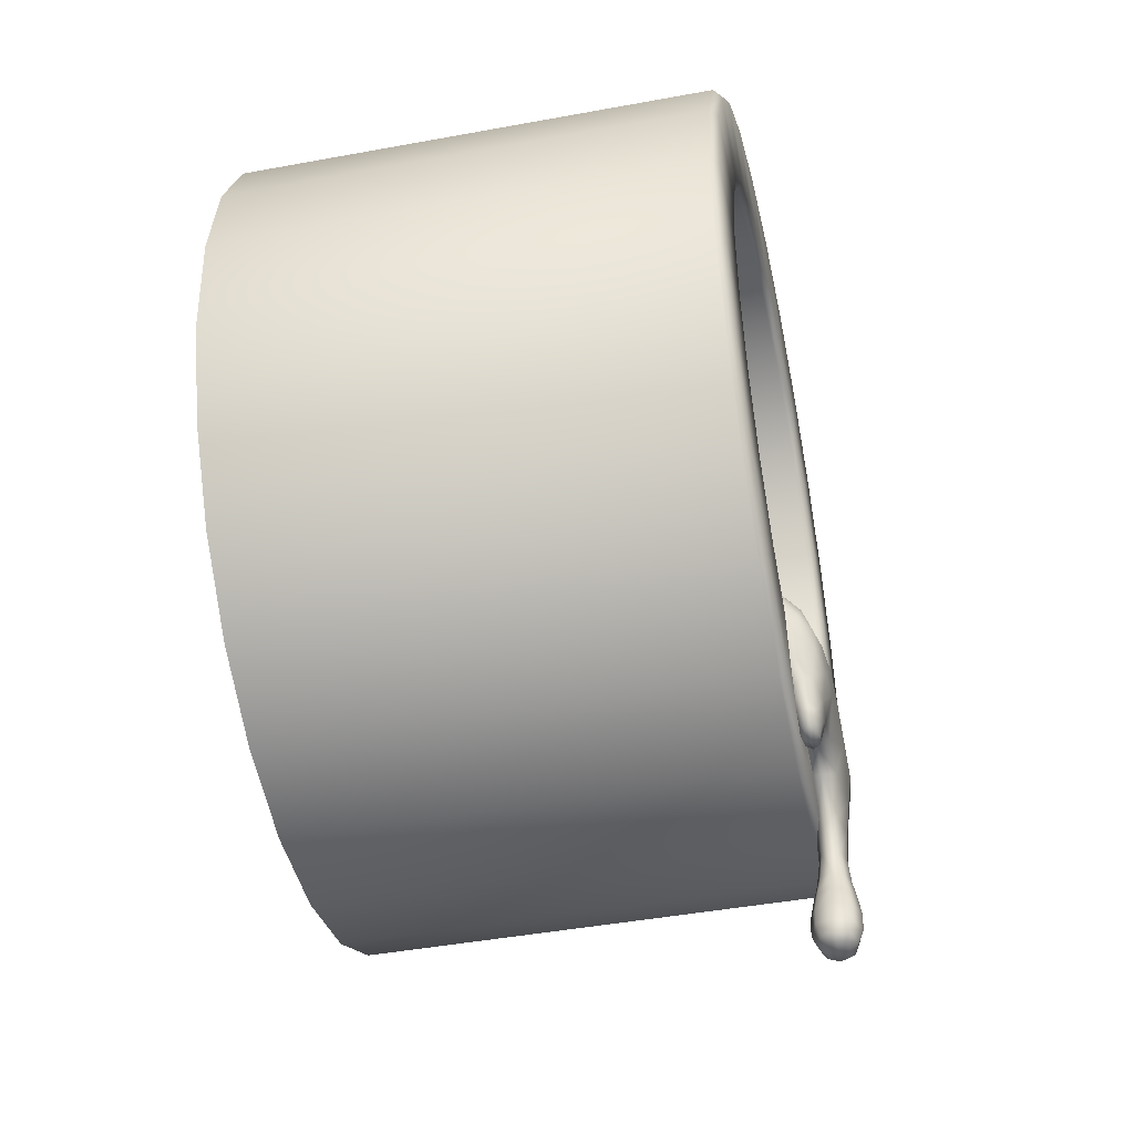
<metadata>
{"format":"obj","ext":"obj","renderer":"f3d","projection":"perspective","resolution":1024,"background":"white","views":[{"elev":-44.3,"azim":-77.8,"up":"+Y"}]}
</metadata>
<code>
o pipe_Cylinder.007
v -0.001008 4.997 0.002009
v 0.2477 4.965 0.002009
v 0.4807 4.873 0.002009
v 0.6835 4.726 0.002009
v 0.8433 4.533 0.002009
v 0.95 4.306 0.002009
v 0.997 4.06 0.002009
v 0.9813 3.81 0.002009
v 0.9038 3.571 0.002009
v 0.7695 3.359 0.002009
v 0.5868 3.188 0.002009
v 0.3671 3.067 0.002009
v 0.1243 3.005 0.002009
v -0.1263 3.005 0.002009
v -0.3691 3.067 0.002009
v -0.5888 3.188 0.002009
v -0.7715 3.359 0.002009
v -0.9058 3.571 0.002009
v -0.9833 3.81 0.002009
v -0.999 4.06 0.002009
v -0.9521 4.306 0.002009
v -0.8453 4.533 0.002009
v -0.6856 4.726 0.002009
v -0.4828 4.873 0.002009
v -0.2497 4.965 0.002009
v -0.001008 3.997 0.7669
v -0.001008 4.997 1.177
v -0.001008 4.977 1.197
v 0.2428 4.946 1.197
v 0.2477 4.965 1.177
v 0.4712 4.856 1.197
v 0.4807 4.873 1.177
v 0.67 4.711 1.197
v 0.6835 4.726 1.177
v 0.8266 4.522 1.197
v 0.8433 4.533 1.177
v 0.9313 4.3 1.197
v 0.95 4.306 1.177
v 0.9773 4.058 1.197
v 0.997 4.06 1.177
v 0.9619 3.813 1.197
v 0.9813 3.81 1.177
v 0.8859 3.58 1.197
v 0.9038 3.571 1.177
v 0.7543 3.372 1.197
v 0.7695 3.359 1.177
v 0.5752 3.204 1.197
v 0.5868 3.188 1.177
v 0.3598 3.085 1.197
v 0.3671 3.067 1.177
v 0.1218 3.024 1.197
v 0.1243 3.005 1.177
v -0.1239 3.024 1.197
v -0.1263 3.005 1.177
v -0.3619 3.085 1.197
v -0.3691 3.067 1.177
v -0.5772 3.204 1.197
v -0.5888 3.188 1.177
v -0.7563 3.372 1.197
v -0.7715 3.359 1.177
v -0.888 3.58 1.197
v -0.9058 3.571 1.177
v -0.9639 3.813 1.197
v -0.9833 3.81 1.177
v -0.9793 4.058 1.197
v -0.999 4.06 1.177
v -0.9333 4.3 1.197
v -0.9521 4.306 1.177
v -0.8286 4.522 1.197
v -0.8453 4.533 1.177
v -0.672 4.711 1.197
v -0.6856 4.726 1.177
v -0.4732 4.856 1.197
v -0.4828 4.873 1.177
v -0.2448 4.946 1.197
v -0.2497 4.965 1.177
v -0.001008 4.775 1.197
v -0.001008 4.755 1.177
v 0.1875 4.731 1.177
v 0.1924 4.75 1.197
v 0.3642 4.661 1.177
v 0.3737 4.679 1.197
v 0.518 4.55 1.177
v 0.5315 4.564 1.197
v 0.6391 4.403 1.177
v 0.6558 4.414 1.197
v 0.72 4.231 1.177
v 0.7388 4.237 1.197
v 0.7556 4.044 1.177
v 0.7754 4.046 1.197
v 0.7437 3.855 1.177
v 0.7631 3.851 1.197
v 0.685 3.674 1.177
v 0.7029 3.666 1.197
v 0.5831 3.514 1.177
v 0.5984 3.501 1.197
v 0.4446 3.384 1.177
v 0.4562 3.368 1.197
v 0.2781 3.292 1.177
v 0.2854 3.274 1.197
v 0.09401 3.245 1.177
v 0.09649 3.225 1.197
v -0.09603 3.245 1.177
v -0.0985 3.225 1.197
v -0.2801 3.292 1.177
v -0.2874 3.274 1.197
v -0.4466 3.384 1.177
v -0.4582 3.368 1.197
v -0.5852 3.514 1.177
v -0.6004 3.501 1.197
v -0.687 3.674 1.177
v -0.7049 3.666 1.197
v -0.7457 3.855 1.177
v -0.7651 3.851 1.197
v -0.7576 4.044 1.177
v -0.7774 4.046 1.197
v -0.722 4.231 1.177
v -0.7408 4.237 1.197
v -0.6411 4.403 1.177
v -0.6578 4.414 1.197
v -0.52 4.55 1.177
v -0.5335 4.564 1.197
v -0.3662 4.661 1.177
v -0.3758 4.679 1.197
v -0.1895 4.731 1.177
v -0.1945 4.75 1.197
v -0.001008 4.755 0.7833
v -0.001008 4.739 0.7669
v 0.1834 4.715 0.7669
v 0.1875 4.731 0.7833
v 0.3563 4.647 0.7669
v 0.3642 4.661 0.7833
v 0.5067 4.538 0.7669
v 0.518 4.55 0.7833
v 0.6252 4.394 0.7669
v 0.6391 4.403 0.7833
v 0.7044 4.226 0.7669
v 0.72 4.231 0.7833
v 0.7392 4.043 0.7669
v 0.7556 4.044 0.7833
v 0.7275 3.858 0.7669
v 0.7437 3.855 0.7833
v 0.6701 3.681 0.7669
v 0.685 3.674 0.7833
v 0.5705 3.524 0.7669
v 0.5831 3.514 0.7833
v 0.4349 3.397 0.7669
v 0.4446 3.384 0.7833
v 0.272 3.307 0.7669
v 0.2781 3.292 0.7833
v 0.09195 3.261 0.7669
v 0.09401 3.245 0.7833
v -0.09397 3.261 0.7669
v -0.09603 3.245 0.7833
v -0.274 3.307 0.7669
v -0.2801 3.292 0.7833
v -0.437 3.397 0.7669
v -0.4466 3.384 0.7833
v -0.5725 3.524 0.7669
v -0.5852 3.514 0.7833
v -0.6721 3.681 0.7669
v -0.687 3.674 0.7833
v -0.7296 3.858 0.7669
v -0.7457 3.855 0.7833
v -0.7412 4.043 0.7669
v -0.7576 4.044 0.7833
v -0.7064 4.226 0.7669
v -0.722 4.231 0.7833
v -0.6272 4.394 0.7669
v -0.6411 4.403 0.7833
v -0.5087 4.538 0.7669
v -0.52 4.55 0.7833
v -0.3583 4.647 0.7669
v -0.3662 4.661 0.7833
v -0.1855 4.715 0.7669
v -0.1895 4.731 0.7833
g pipe_Cylinder.007_Material
f 25 27 1
f 31 80 82
f 33 82 84
f 35 84 86
f 37 86 88
f 39 88 90
f 41 90 92
f 43 92 94
f 43 96 45
f 47 96 98
f 47 100 49
f 51 100 102
f 53 102 104
f 53 106 55
f 55 108 57
f 59 108 110
f 59 112 61
f 63 112 114
f 63 116 65
f 65 118 67
f 67 120 69
f 69 122 71
f 71 124 73
f 66 21 20
f 73 126 75
f 75 77 28
f 56 16 15
f 128 175 26
f 32 4 3
f 42 9 8
f 52 14 13
f 62 19 18
f 23 74 24
f 38 7 6
f 48 12 11
f 58 17 16
f 68 22 21
f 30 3 2
f 34 5 4
f 44 10 9
f 27 2 1
f 14 56 15
f 64 20 19
f 74 25 24
f 40 8 7
f 50 13 12
f 60 18 17
f 22 72 23
f 36 6 5
f 46 11 10
f 139 137 26
f 169 167 26
f 155 153 26
f 141 139 26
f 171 169 26
f 157 155 26
f 143 141 26
f 173 171 26
f 159 157 26
f 145 143 26
f 175 173 26
f 161 159 26
f 147 145 26
f 78 130 79
f 163 161 26
f 149 147 26
f 135 133 26
f 165 163 26
f 151 149 26
f 133 131 26
f 137 135 26
f 167 165 26
f 153 151 26
f 89 138 140
f 117 170 119
f 103 156 105
f 89 142 91
f 119 172 121
f 105 158 107
f 93 142 144
f 121 174 123
f 125 127 78
f 107 160 109
f 93 146 95
f 123 176 125
f 79 132 81
f 109 162 111
f 95 148 97
f 131 129 26
f 81 134 83
f 111 164 113
f 97 150 99
f 85 134 136
f 113 166 115
f 99 152 101
f 87 136 138
f 115 168 117
f 101 154 103
f 30 28 29
f 30 31 32
f 34 31 33
f 34 35 36
f 38 35 37
f 40 37 39
f 42 39 41
f 42 43 44
f 44 45 46
f 46 47 48
f 48 49 50
f 52 49 51
f 54 51 53
f 56 53 55
f 56 57 58
f 58 59 60
f 60 61 62
f 62 63 64
f 64 65 66
f 66 67 68
f 68 69 70
f 70 71 72
f 72 73 74
f 74 75 76
f 76 28 27
f 77 79 80
f 82 79 81
f 82 83 84
f 84 85 86
f 86 87 88
f 90 87 89
f 90 91 92
f 92 93 94
f 94 95 96
f 96 97 98
f 98 99 100
f 100 101 102
f 102 103 104
f 104 105 106
f 106 107 108
f 110 107 109
f 110 111 112
f 114 111 113
f 114 115 116
f 116 117 118
f 118 119 120
f 122 119 121
f 124 121 123
f 124 125 126
f 77 125 78
f 28 80 29
f 127 129 130
f 130 131 132
f 132 133 134
f 134 135 136
f 136 137 138
f 138 139 140
f 140 141 142
f 144 141 143
f 144 145 146
f 146 147 148
f 148 149 150
f 152 149 151
f 154 151 153
f 154 155 156
f 158 155 157
f 158 159 160
f 160 161 162
f 162 163 164
f 164 165 166
f 166 167 168
f 170 167 169
f 170 171 172
f 174 171 173
f 176 173 175
f 176 128 127
f 129 128 26
f 25 76 27
f 31 29 80
f 33 31 82
f 35 33 84
f 37 35 86
f 39 37 88
f 41 39 90
f 43 41 92
f 43 94 96
f 47 45 96
f 47 98 100
f 51 49 100
f 53 51 102
f 53 104 106
f 55 106 108
f 59 57 108
f 59 110 112
f 63 61 112
f 63 114 116
f 65 116 118
f 67 118 120
f 69 120 122
f 71 122 124
f 66 68 21
f 73 124 126
f 75 126 77
f 56 58 16
f 32 34 4
f 42 44 9
f 52 54 14
f 62 64 19
f 23 72 74
f 38 40 7
f 48 50 12
f 58 60 17
f 68 70 22
f 30 32 3
f 34 36 5
f 44 46 10
f 27 30 2
f 14 54 56
f 64 66 20
f 74 76 25
f 40 42 8
f 50 52 13
f 60 62 18
f 22 70 72
f 36 38 6
f 46 48 11
f 78 127 130
f 89 87 138
f 117 168 170
f 103 154 156
f 89 140 142
f 119 170 172
f 105 156 158
f 93 91 142
f 121 172 174
f 125 176 127
f 107 158 160
f 93 144 146
f 123 174 176
f 79 130 132
f 109 160 162
f 95 146 148
f 81 132 134
f 111 162 164
f 97 148 150
f 85 83 134
f 113 164 166
f 99 150 152
f 87 85 136
f 115 166 168
f 101 152 154
f 30 27 28
f 30 29 31
f 34 32 31
f 34 33 35
f 38 36 35
f 40 38 37
f 42 40 39
f 42 41 43
f 44 43 45
f 46 45 47
f 48 47 49
f 52 50 49
f 54 52 51
f 56 54 53
f 56 55 57
f 58 57 59
f 60 59 61
f 62 61 63
f 64 63 65
f 66 65 67
f 68 67 69
f 70 69 71
f 72 71 73
f 74 73 75
f 76 75 28
f 77 78 79
f 82 80 79
f 82 81 83
f 84 83 85
f 86 85 87
f 90 88 87
f 90 89 91
f 92 91 93
f 94 93 95
f 96 95 97
f 98 97 99
f 100 99 101
f 102 101 103
f 104 103 105
f 106 105 107
f 110 108 107
f 110 109 111
f 114 112 111
f 114 113 115
f 116 115 117
f 118 117 119
f 122 120 119
f 124 122 121
f 124 123 125
f 77 126 125
f 28 77 80
f 127 128 129
f 130 129 131
f 132 131 133
f 134 133 135
f 136 135 137
f 138 137 139
f 140 139 141
f 144 142 141
f 144 143 145
f 146 145 147
f 148 147 149
f 152 150 149
f 154 152 151
f 154 153 155
f 158 156 155
f 158 157 159
f 160 159 161
f 162 161 163
f 164 163 165
f 166 165 167
f 170 168 167
f 170 169 171
f 174 172 171
f 176 174 173
f 176 175 128
o sbarre_Cylinder.013
v -0.4783 4.69 1.045
v -0.4783 3.27 1.045
v -0.505 4.69 1.036
v -0.505 3.27 1.036
v -0.5214 4.69 1.014
v -0.5214 3.27 1.014
v -0.5214 4.69 0.9858
v -0.5214 3.27 0.9858
v -0.505 4.69 0.9631
v -0.505 3.27 0.9631
v -0.4783 4.69 0.9544
v -0.4783 3.27 0.9544
v -0.4517 4.69 0.9631
v -0.4517 3.27 0.9631
v -0.4353 4.69 0.9858
v -0.4353 3.27 0.9858
v -0.4353 4.69 1.014
v -0.4353 3.27 1.014
v -0.4517 4.69 1.036
v -0.4517 3.27 1.036
v -0.1473 4.795 1.045
v -0.1473 3.27 1.045
v -0.174 4.795 1.036
v -0.174 3.27 1.036
v -0.1904 4.795 1.014
v -0.1904 3.27 1.014
v -0.1904 4.795 0.9858
v -0.1904 3.27 0.9858
v -0.174 4.795 0.9631
v -0.174 3.27 0.9631
v -0.1473 4.795 0.9544
v -0.1473 3.27 0.9544
v -0.1207 4.795 0.9631
v -0.1207 3.27 0.9631
v -0.1042 4.795 0.9858
v -0.1042 3.27 0.9858
v -0.1042 4.795 1.014
v -0.1042 3.27 1.014
v -0.1207 4.795 1.036
v -0.1207 3.27 1.036
v 0.1654 4.795 1.045
v 0.1654 3.27 1.045
v 0.1388 4.795 1.036
v 0.1388 3.27 1.036
v 0.1223 4.795 1.014
v 0.1223 3.27 1.014
v 0.1223 4.795 0.9858
v 0.1223 3.27 0.9858
v 0.1388 4.795 0.9631
v 0.1388 3.27 0.9631
v 0.1654 4.795 0.9544
v 0.1654 3.27 0.9544
v 0.192 4.795 0.9631
v 0.192 3.27 0.9631
v 0.2085 4.795 0.9858
v 0.2085 3.27 0.9858
v 0.2085 4.795 1.014
v 0.2085 3.27 1.014
v 0.192 4.795 1.036
v 0.192 3.27 1.036
v 0.5049 4.224 1.045
v 0.5049 3.262 1.045
v 0.479 4.218 1.036
v 0.4782 3.262 1.036
v 0.463 4.214 1.014
v 0.4618 3.262 1.014
v 0.463 4.214 0.9858
v 0.4618 3.262 0.9858
v 0.479 4.218 0.9631
v 0.4782 3.262 0.9631
v 0.5049 4.224 0.9544
v 0.5049 3.262 0.9544
v 0.5307 4.231 0.9631
v 0.5315 3.262 0.9631
v 0.5467 4.235 0.9858
v 0.548 3.262 0.9858
v 0.5467 4.235 1.014
v 0.548 3.262 1.014
v 0.5307 4.231 1.036
v 0.5315 3.262 1.036
g sbarre_Cylinder.013_Material.011
f 177 179 180 178
f 179 181 182 180
f 181 183 184 182
f 183 185 186 184
f 185 187 188 186
f 187 189 190 188
f 189 191 192 190
f 191 193 194 192
f 193 195 196 194
f 195 177 178 196
f 197 199 200 198
f 199 201 202 200
f 201 203 204 202
f 203 205 206 204
f 205 207 208 206
f 207 209 210 208
f 209 211 212 210
f 211 213 214 212
f 213 215 216 214
f 215 197 198 216
f 217 219 220 218
f 219 221 222 220
f 221 223 224 222
f 223 225 226 224
f 225 227 228 226
f 227 229 230 228
f 229 231 232 230
f 231 233 234 232
f 233 235 236 234
f 235 217 218 236
f 237 239 240 238
f 239 241 242 240
f 241 243 244 242
f 243 245 246 244
f 245 247 248 246
f 247 249 250 248
f 249 251 252 250
f 251 253 254 252
f 253 255 256 254
f 255 237 238 256
f 251 243 253
f 255 239 237
f 239 255 241
f 241 253 243
f 255 253 241
f 243 249 245
f 245 249 247
f 249 243 251
o slime_Cube
v -0.3804 3.27 0.9032
v -0.336 3.425 0.8886
v 0.3365 3.27 0.9032
v 0.2921 3.42 0.8886
v -0.3118 3.241 1.129
v -0.3 3.383 1.175
v 0.2576 3.383 1.177
v 0.2755 3.241 1.126
v -0.249 3.125 1.187
v -0.2665 3.265 1.254
v 0.2243 3.265 1.26
v 0.2317 3.112 1.177
v -0.1679 3.245 0.9015
v -0.1568 3.448 0.9081
v -0.1519 3.224 1.12
v -0.1512 3.395 1.187
v -0.1287 3.121 1.187
v -0.1457 3.259 1.271
v -0.4145 3.375 0.904
v 0.3854 3.375 0.904
v -0.341 3.321 1.163
v 0.3195 3.321 1.166
v -0.2576 3.147 1.239
v 0.2468 3.138 1.25
v -0.1282 3.122 1.249
v 0.06474 3.245 0.9015
v 0.05045 3.224 1.119
v 0.03685 3.111 1.185
v 0.05363 3.435 0.9081
v 0.04803 3.394 1.187
v 0.0443 3.259 1.269
v 0.03637 3.113 1.249
v 0.1811 2.711 1.23
v 0.1811 2.711 1.188
v 0.1182 2.711 1.188
v 0.1182 2.711 1.23
v -0.2257 3.037 1.203
v -0.1588 3.037 1.203
v -0.1588 3.037 1.235
v -0.2257 3.037 1.235
v 0.1845 2.948 1.239
v 0.1845 2.948 1.189
v 0.1118 2.948 1.236
v 0.1118 2.948 1.193
v 0.1873 2.841 1.249
v 0.1107 2.841 1.247
v 0.1873 2.841 1.174
v 0.1107 2.841 1.176
v 0.1955 2.755 1.251
v 0.1955 2.755 1.167
v 0.1036 2.755 1.168
v 0.1036 2.755 1.251
v -0.3887 3.273 0.6089
v -0.388 3.407 0.8946
v -0.3409 3.427 0.6083
v 0.3435 3.273 0.6089
v 0.2957 3.422 0.6083
v 0.3876 3.321 0.9058
v 0.2126 3.248 0.9017
v -0.2542 3.44 0.8961
v -0.3312 3.359 1.171
v 0.3175 3.277 1.146
v 0.1743 3.226 1.119
v -0.2364 3.393 1.181
v -0.3507 3.265 1.066
v -0.3189 3.415 1.075
v 0.3077 3.265 1.066
v 0.2752 3.413 1.075
v -0.2674 3.218 1.251
v 0.2642 3.12 1.209
v 0.1479 3.109 1.17
v -0.2227 3.26 1.265
v 0.2526 3.188 1.158
v -0.2751 3.189 1.164
v -0.2853 3.321 1.231
v 0.245 3.321 1.235
v -0.2862 3.248 0.9017
v -0.05716 3.444 0.9128
v -0.2432 3.226 1.121
v -0.05716 3.394 1.189
v -0.1988 3.122 1.179
v -0.05682 3.259 1.272
v -0.1495 3.333 1.243
v -0.1081 3.105 1.219
v -0.154 3.431 1.094
v -0.1617 3.243 1.061
v -0.1397 3.18 1.155
v -0.1583 3.453 0.6009
v -0.1704 3.249 0.5993
v -0.4185 3.321 0.9058
v 0.3571 3.407 0.8946
v -0.3397 3.277 1.146
v 0.3048 3.359 1.174
v -0.2681 3.132 1.209
v 0.2415 3.217 1.261
v -0.1374 3.188 1.269
v -0.05554 3.136 1.248
v 0.2938 3.243 1.216
v -0.3024 3.244 1.209
v -0.198 3.125 1.254
v 0.3539 3.361 1.082
v -0.382 3.361 1.082
v 0.3914 3.379 0.6004
v -0.4223 3.379 0.6004
v -0.05716 3.245 0.9015
v -0.05682 3.224 1.12
v -0.05554 3.135 1.187
v 0.1807 3.428 0.8961
v 0.163 3.392 1.181
v 0.1533 3.26 1.266
v 0.1479 3.113 1.261
v 0.01078 3.093 1.218
v 0.05512 3.437 0.6009
v 0.05083 3.424 1.094
v 0.03958 3.187 1.27
v 0.04652 3.333 1.242
v 0.05872 3.243 1.061
v 0.04191 3.179 1.153
v 0.06722 3.249 0.5993
v 0.2128 2.755 1.209
v 0.1495 2.755 1.152
v 0.1495 2.755 1.266
v 0.08631 2.755 1.209
v 0.1933 2.795 1.253
v 0.2052 3.027 1.188
v 0.1053 2.795 1.252
v 0.08734 3.026 1.194
v -0.1922 3.031 1.199
v -0.1515 3.031 1.219
v -0.233 3.031 1.219
v -0.1922 3.031 1.239
v -0.2364 3.068 1.197
v -0.2371 3.07 1.24
v -0.1476 3.067 1.241
v -0.1477 3.067 1.197
v 0.2068 3.029 1.244
v 0.1809 2.889 1.183
v 0.08728 3.026 1.239
v 0.1163 2.889 1.186
v 0.09821 2.948 1.214
v 0.1481 2.948 1.183
v 0.1481 2.948 1.246
v 0.1981 2.948 1.214
v 0.1809 2.889 1.242
v 0.1163 2.889 1.24
v 0.1933 2.795 1.167
v 0.1053 2.795 1.169
v 0.09631 2.841 1.211
v 0.149 2.841 1.161
v 0.149 2.841 1.262
v 0.2017 2.841 1.211
v 0.1874 2.708 1.209
v 0.1497 2.708 1.184
v 0.1497 2.708 1.233
v 0.1119 2.708 1.209
v 0.1918 2.725 1.242
v 0.1918 2.725 1.176
v 0.1075 2.725 1.176
v 0.1075 2.725 1.242
v -0.3941 3.411 0.6026
v 0.3614 3.41 0.6026
v -0.3841 3.31 1.076
v 0.219 3.252 0.6017
v -0.2582 3.443 0.6028
v 0.1579 3.179 1.15
v 0.1951 3.245 1.061
v -0.2454 3.427 1.083
v 0.3318 3.395 1.079
v -0.2109 3.191 1.265
v -0.2986 3.211 1.185
v -0.2308 3.332 1.238
v 0.2841 3.287 1.231
v -0.05712 3.333 1.244
v -0.05613 3.189 1.27
v -0.05716 3.429 1.099
v -0.2681 3.245 1.062
v -0.2176 3.181 1.156
v -0.05716 3.448 0.6009
v -0.2928 3.252 0.6017
v -0.05567 3.118 1.219
v 0.2917 3.209 1.186
v -0.3036 3.288 1.223
v -0.2528 3.069 1.218
v 0.3543 3.31 1.076
v -0.3621 3.396 1.078
v 0.3945 3.324 0.6023
v -0.4272 3.324 0.6023
v 0.2098 2.795 1.21
v 0.1844 3.429 0.6028
v 0.1719 3.42 1.083
v 0.1509 3.19 1.271
v 0.1581 3.333 1.238
v -0.05712 3.243 1.061
v -0.05613 3.181 1.155
v -0.05716 3.249 0.5993
v 0.1497 2.702 1.209
v 0.1493 2.795 1.268
v 0.1493 2.795 1.152
v 0.08882 2.795 1.21
v -0.1922 3.018 1.219
v -0.1309 3.065 1.219
v -0.1929 3.068 1.248
v -0.1929 3.067 1.189
v 0.06585 3.025 1.216
v 0.1473 3.026 1.181
v 0.1476 3.027 1.251
v 0.227 3.028 1.215
v 0.1042 2.889 1.213
v 0.1486 2.889 1.174
v 0.1486 2.889 1.252
v 0.1931 2.889 1.213
v 0.2075 2.725 1.209
v 0.1497 2.725 1.164
v 0.1497 2.725 1.254
v 0.09181 2.725 1.209
g slime_Cube_Material.015
f 310 360 275
f 310 311 416
f 313 347 417
f 359 347 276
f 346 358 275
f 257 418 346
f 321 348 418
f 418 277 358
f 419 259 315
f 375 315 282
f 420 258 316
f 344 316 270
f 283 421 374
f 319 329 421
f 421 268 327
f 374 327 284
f 282 422 373
f 315 323 422
f 422 264 319
f 373 319 283
f 270 423 341
f 316 322 423
f 322 320 423
f 341 320 272
f 276 424 357
f 260 424 347
f 424 263 349
f 357 349 278
f 352 356 281
f 274 425 352
f 328 325 425
f 425 279 356
f 348 355 277
f 261 426 348
f 330 350 426
f 426 279 355
f 272 427 339
f 262 427 320
f 427 266 328
f 339 328 274
f 278 428 354
f 349 332 428
f 428 267 351
f 354 351 280
f 336 372 286
f 336 339 429
f 429 274 338
f 429 287 372
f 371 353 288
f 287 430 371
f 338 352 430
f 353 352 281
f 334 370 285
f 334 341 431
f 431 272 336
f 370 336 286
f 333 321 257
f 269 432 333
f 342 335 432
f 432 261 321
f 335 330 261
f 271 433 335
f 343 337 433
f 433 265 330
f 434 270 334
f 434 285 369
f 345 333 435
f 435 257 309
f 284 436 363
f 288 436 368
f 436 281 340
f 436 273 363
f 264 437 329
f 318 354 437
f 437 280 326
f 329 326 268
f 317 331 262
f 277 438 317
f 355 325 438
f 438 266 331
f 350 389 279
f 265 439 350
f 439 293 386
f 439 296 389
f 259 440 323
f 314 357 440
f 440 278 318
f 323 318 264
f 310 322 258
f 275 441 310
f 358 317 441
f 441 262 322
f 442 276 314
f 312 314 259
f 346 309 257
f 275 443 346
f 407 402 303
f 407 380 444
f 444 305 376
f 444 306 402
f 369 364 445
f 445 260 313
f 364 324 260
f 285 446 364
f 370 365 446
f 446 263 324
f 280 447 367
f 351 366 447
f 447 287 371
f 367 371 288
f 263 448 332
f 286 448 365
f 372 366 448
f 448 267 332
f 361 342 269
f 361 373 449
f 449 283 362
f 449 271 342
f 362 343 271
f 362 374 450
f 374 363 450
f 343 363 273
f 451 282 361
f 451 269 345
f 290 452 409
f 289 452 408
f 452 292 411
f 452 291 409
f 301 453 380
f 302 453 406
f 382 378 453
f 380 378 305
f 304 454 403
f 303 454 405
f 402 377 454
f 403 377 307
f 404 382 302
f 404 403 455
f 455 307 379
f 455 308 382
f 385 384 294
f 385 387 456
f 387 386 456
f 384 386 293
f 340 391 273
f 340 390 457
f 457 295 385
f 457 294 391
f 281 458 390
f 356 389 458
f 458 296 387
f 458 295 390
f 337 388 265
f 337 391 459
f 459 294 384
f 459 293 388
f 368 394 288
f 368 383 460
f 383 396 460
f 394 396 299
f 327 383 284
f 327 381 461
f 461 298 397
f 461 300 383
f 367 392 280
f 367 394 462
f 462 299 398
f 462 297 392
f 268 463 381
f 326 392 463
f 392 399 463
f 381 399 298
f 299 464 401
f 300 464 396
f 464 304 404
f 464 302 401
f 397 395 300
f 397 393 465
f 393 405 465
f 395 405 304
f 398 400 297
f 398 401 466
f 401 406 466
f 400 406 301
f 298 467 393
f 297 467 399
f 467 301 407
f 467 303 393
f 289 468 412
f 290 468 408
f 413 376 468
f 412 376 305
f 290 469 413
f 291 469 409
f 414 377 469
f 413 377 306
f 292 470 415
f 289 470 410
f 412 378 470
f 415 378 308
f 291 471 414
f 292 471 411
f 415 379 471
f 414 379 307
f 310 416 360
f 310 258 311
f 313 260 347
f 359 417 347
f 346 418 358
f 257 321 418
f 321 261 348
f 418 348 277
f 419 312 259
f 375 419 315
f 420 311 258
f 344 420 316
f 283 319 421
f 319 264 329
f 421 329 268
f 374 421 327
f 282 315 422
f 315 259 323
f 422 323 264
f 373 422 319
f 270 316 423
f 316 258 322
f 322 262 320
f 341 423 320
f 276 347 424
f 260 324 424
f 424 324 263
f 357 424 349
f 352 425 356
f 274 328 425
f 328 266 325
f 425 325 279
f 348 426 355
f 261 330 426
f 330 265 350
f 426 350 279
f 272 320 427
f 262 331 427
f 427 331 266
f 339 427 328
f 278 349 428
f 349 263 332
f 428 332 267
f 354 428 351
f 336 429 372
f 336 272 339
f 429 339 274
f 429 338 287
f 371 430 353
f 287 338 430
f 338 274 352
f 353 430 352
f 334 431 370
f 334 270 341
f 431 341 272
f 370 431 336
f 333 432 321
f 269 342 432
f 342 271 335
f 432 335 261
f 335 433 330
f 271 343 433
f 343 273 337
f 433 337 265
f 434 344 270
f 434 334 285
f 345 269 333
f 435 333 257
f 284 368 436
f 288 353 436
f 436 353 281
f 436 340 273
f 264 318 437
f 318 278 354
f 437 354 280
f 329 437 326
f 317 438 331
f 277 355 438
f 355 279 325
f 438 325 266
f 350 439 389
f 265 388 439
f 439 388 293
f 439 386 296
f 259 314 440
f 314 276 357
f 440 357 278
f 323 440 318
f 310 441 322
f 275 358 441
f 358 277 317
f 441 317 262
f 442 359 276
f 312 442 314
f 346 443 309
f 275 360 443
f 407 444 402
f 407 301 380
f 444 380 305
f 444 376 306
f 369 285 364
f 445 364 260
f 364 446 324
f 285 370 446
f 370 286 365
f 446 365 263
f 280 351 447
f 351 267 366
f 447 366 287
f 367 447 371
f 263 365 448
f 286 372 448
f 372 287 366
f 448 366 267
f 361 449 342
f 361 282 373
f 449 373 283
f 449 362 271
f 362 450 343
f 362 283 374
f 374 284 363
f 343 450 363
f 451 375 282
f 451 361 269
f 290 408 452
f 289 410 452
f 452 410 292
f 452 411 291
f 301 406 453
f 302 382 453
f 382 308 378
f 380 453 378
f 304 405 454
f 303 402 454
f 402 306 377
f 403 454 377
f 404 455 382
f 404 304 403
f 455 403 307
f 455 379 308
f 385 456 384
f 385 295 387
f 387 296 386
f 384 456 386
f 340 457 391
f 340 281 390
f 457 390 295
f 457 385 294
f 281 356 458
f 356 279 389
f 458 389 296
f 458 387 295
f 337 459 388
f 337 273 391
f 459 391 294
f 459 384 293
f 368 460 394
f 368 284 383
f 383 300 396
f 394 460 396
f 327 461 383
f 327 268 381
f 461 381 298
f 461 397 300
f 367 462 392
f 367 288 394
f 462 394 299
f 462 398 297
f 268 326 463
f 326 280 392
f 392 297 399
f 381 463 399
f 299 396 464
f 300 395 464
f 464 395 304
f 464 404 302
f 397 465 395
f 397 298 393
f 393 303 405
f 395 465 405
f 398 466 400
f 398 299 401
f 401 302 406
f 400 466 406
f 298 399 467
f 297 400 467
f 467 400 301
f 467 407 303
f 289 408 468
f 290 413 468
f 413 306 376
f 412 468 376
f 290 409 469
f 291 414 469
f 414 307 377
f 413 469 377
f 292 410 470
f 289 412 470
f 412 305 378
f 415 470 378
f 291 411 471
f 292 415 471
f 415 308 379
f 414 471 379

</code>
